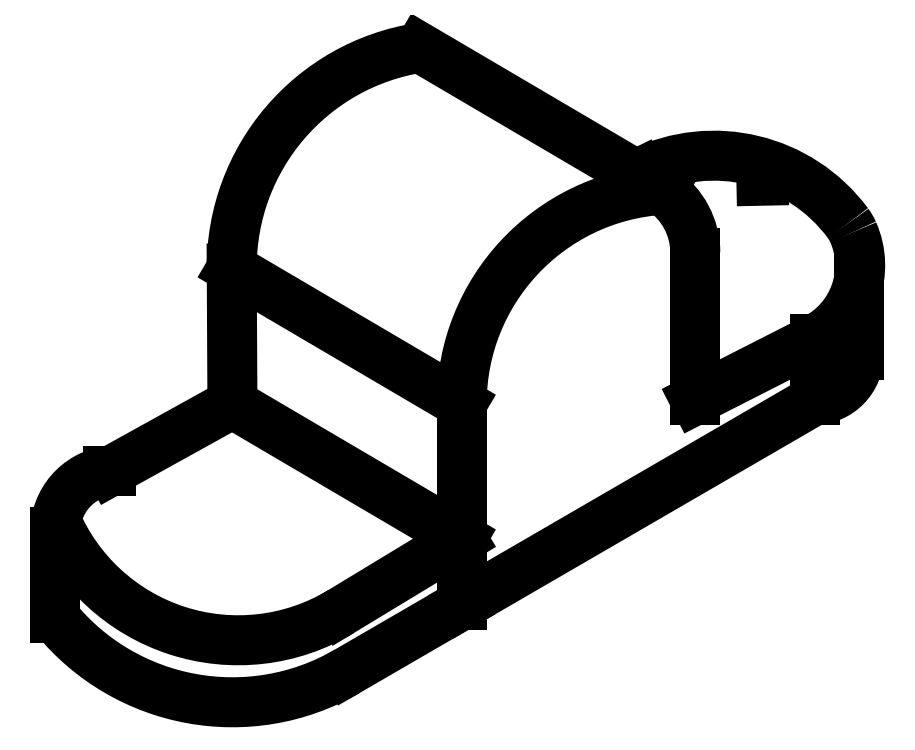
<metadata>
{"format":"dxf","ext":"dxf","renderer":"ezdxf+matplotlib","layout":"modelspace","background":"white","min_lineweight":24,"dpi":150}
</metadata>
<code>
0
SECTION
2
ENTITIES
0
LINE
8
0
10
-26.45
20
20.62
30
0
11
8.145
21
0.2775
31
0
0
LINE
8
0
10
8.145
20
0.2775
30
0
11
8.145
21
-20
31
0
0
LINE
8
0
10
8.145
20
-20
30
0
11
-26.34
21
0.2775
31
0
0
LINE
8
0
10
-26.34
20
0.2775
30
0
11
-26.45
21
20.62
31
0
0
ARC
8
0
10
6.972
20
20.79
30
0
40
33.42
210
0
220
0
230
1
50
98.75
51
180.3
0
LINE
8
0
10
1.887
20
53.82
30
0
11
38.25
21
32.44
31
0
0
ARC
8
0
10
40.38
20
0.2775
30
0
40
32.23
210
0
220
0
230
1
50
93.78
51
180
0
LINE
8
0
10
-26.34
20
0.2775
30
0
11
-44.65
21
-9.861
31
0
0
LINE
8
0
10
-45.12
20
-9.861
30
0
11
-44.65
21
-9.861
31
0
0
LINE
8
0
10
8.145
20
-20
30
0
11
8.145
21
-22.03
31
0
0
LINE
8
0
10
8.145
20
-22.03
30
0
11
8.145
21
-30
31
0
0
LINE
8
0
10
8.145
20
-30
30
0
11
-9.099
21
-40
31
0
0
ARC
8
0
10
-26.36
20
-10.26
30
0
40
34.39
210
0
220
0
230
1
50
219.2
51
300.1
0
LINE
8
0
10
-53
20
-32
30
0
11
-53
21
-19
31
0
0
ARC
8
0
10
-43.76
20
-19
30
0
40
9.24
210
0
220
0
230
1
50
98.49
51
180
0
LINE
8
0
10
8.145
20
-20
30
0
11
-10
21
-31
31
0
0
ARC
8
0
10
-25.47
20
-5.481
30
0
40
29.84
210
0
220
0
230
1
50
202.7
51
301.2
0
LINE
8
0
10
8.145
20
-30
30
0
11
61.3
21
0.837
31
0
0
LINE
8
0
10
61.3
20
0.837
30
0
11
61.3
21
10
31
0
0
LINE
8
0
10
61.3
20
10
30
0
11
43.29
21
0.837
31
0
0
LINE
8
0
10
43.29
20
0.837
30
0
11
43.29
21
22.97
31
0
0
ARC
8
0
10
31.87
20
22.97
30
0
40
11.42
210
0
220
0
230
1
50
0
51
56.02
0
ARC
8
0
10
55.66
20
21.08
30
0
40
12.43
210
0
220
0
230
1
50
-63.03
51
23.75
0
ARC
8
0
10
60.79
20
23.34
30
0
40
6.828
210
0
220
-0
230
1
50
23.75
51
36.49
0
LINE
8
0
10
53.23
20
33.81
30
0
11
53.56
21
33.81
31
0
0
ARC
8
0
10
46.08
20
12.46
30
0
40
25.12
210
0
220
-0
230
1
50
36.49
51
116.2
0
LINE
8
0
10
35
20
35
30
0
11
34.4
21
34.7
31
0
0
LINE
8
0
10
67.88
20
18.82
30
0
11
67.88
21
7.629
31
0
0
ARC
8
0
10
61.09
20
7.629
30
0
40
6.796
210
0
220
0
230
1
50
-88.25
51
0
0
ENDSEC
0
EOF

</code>
